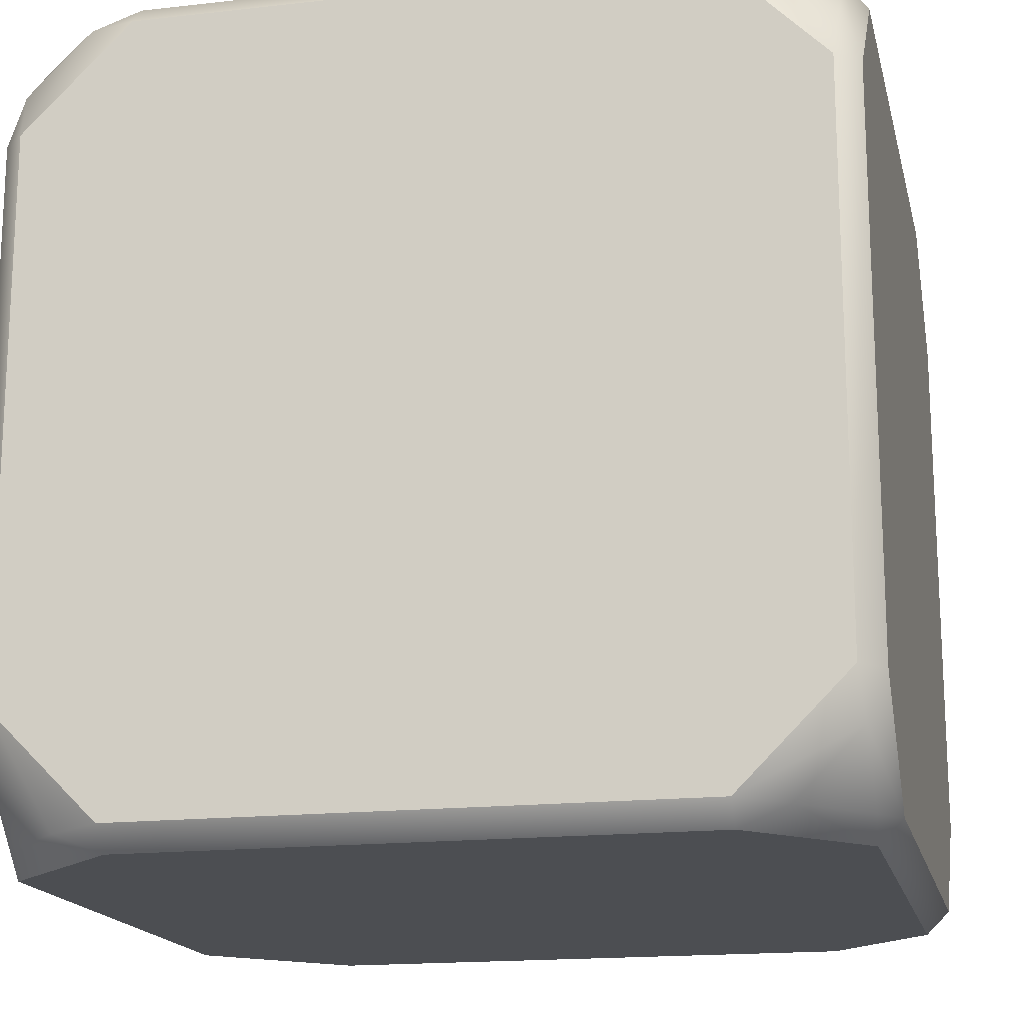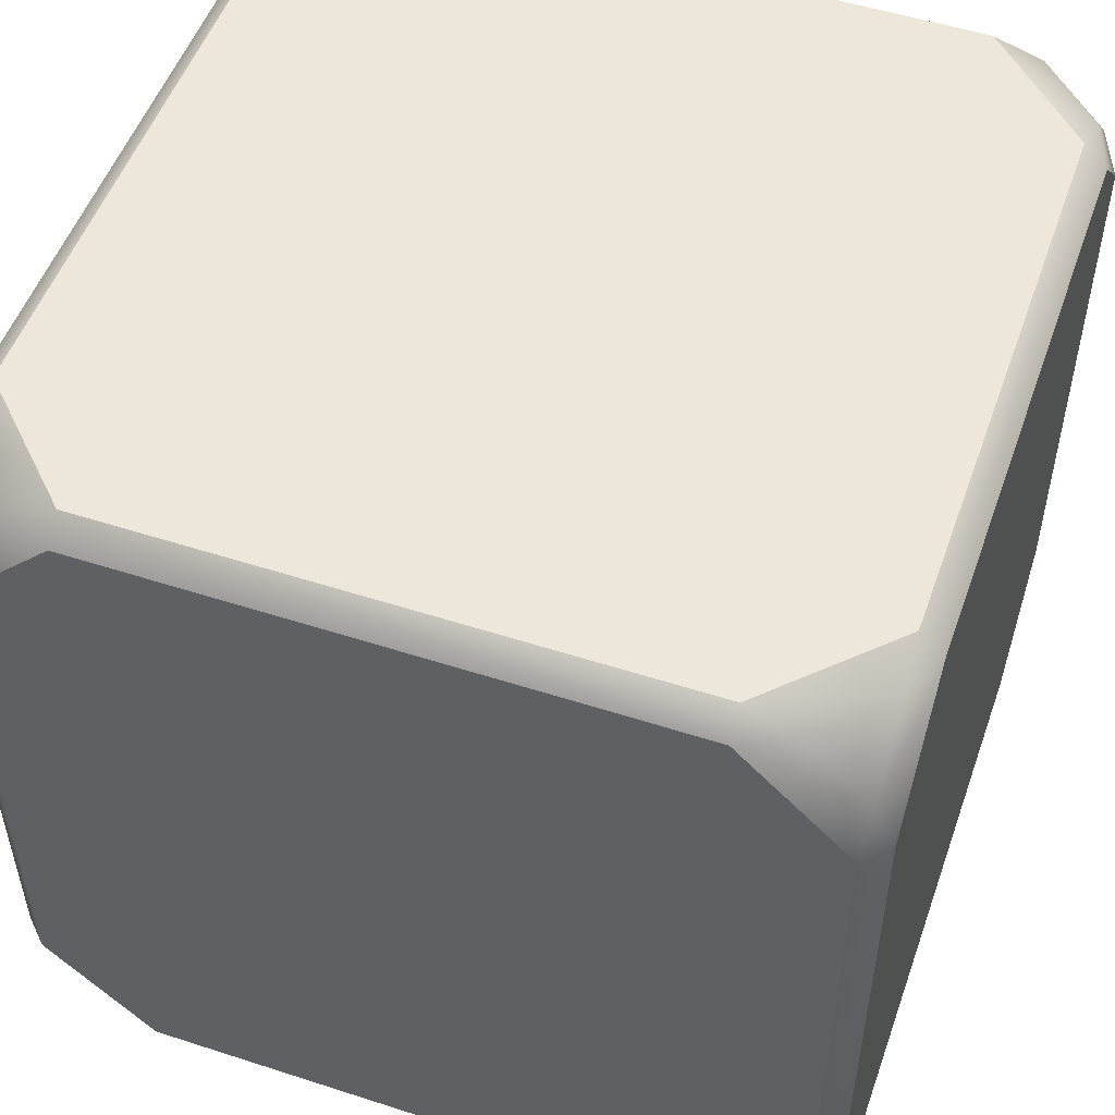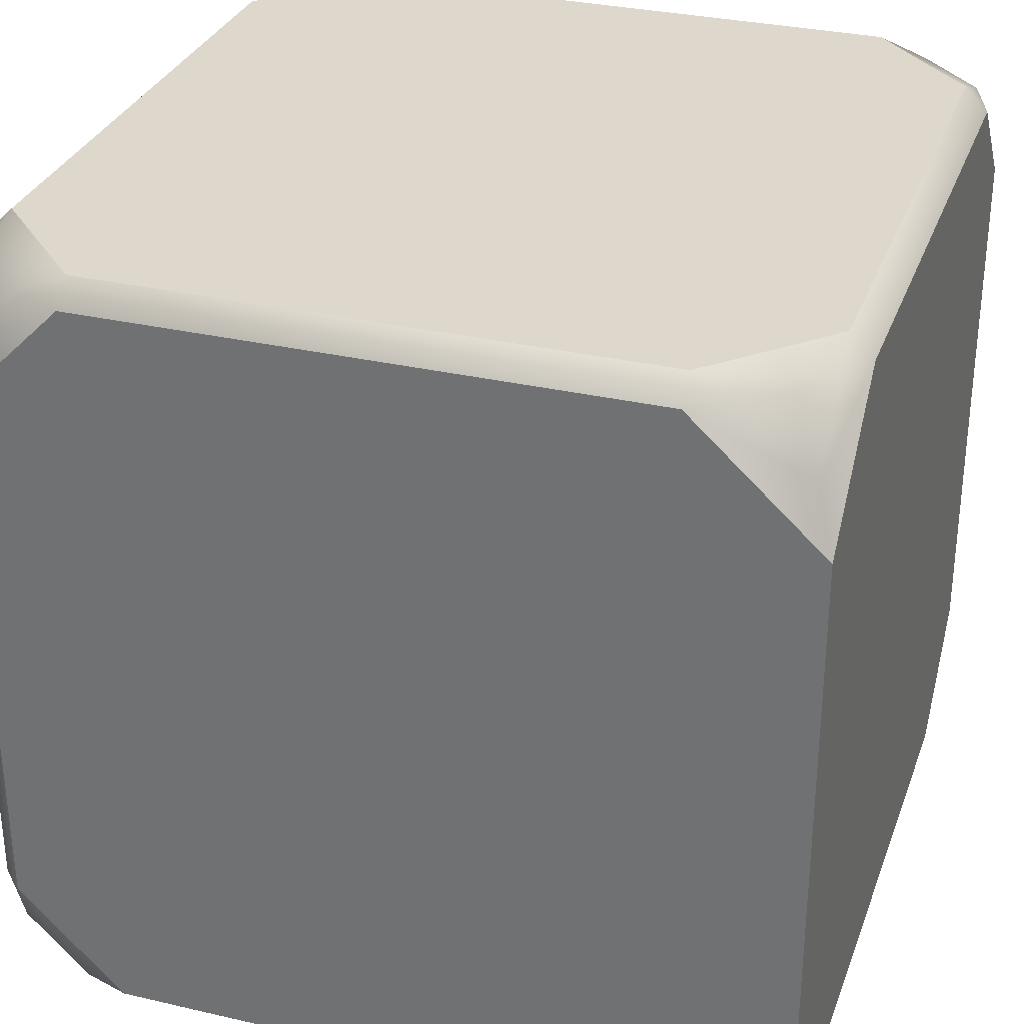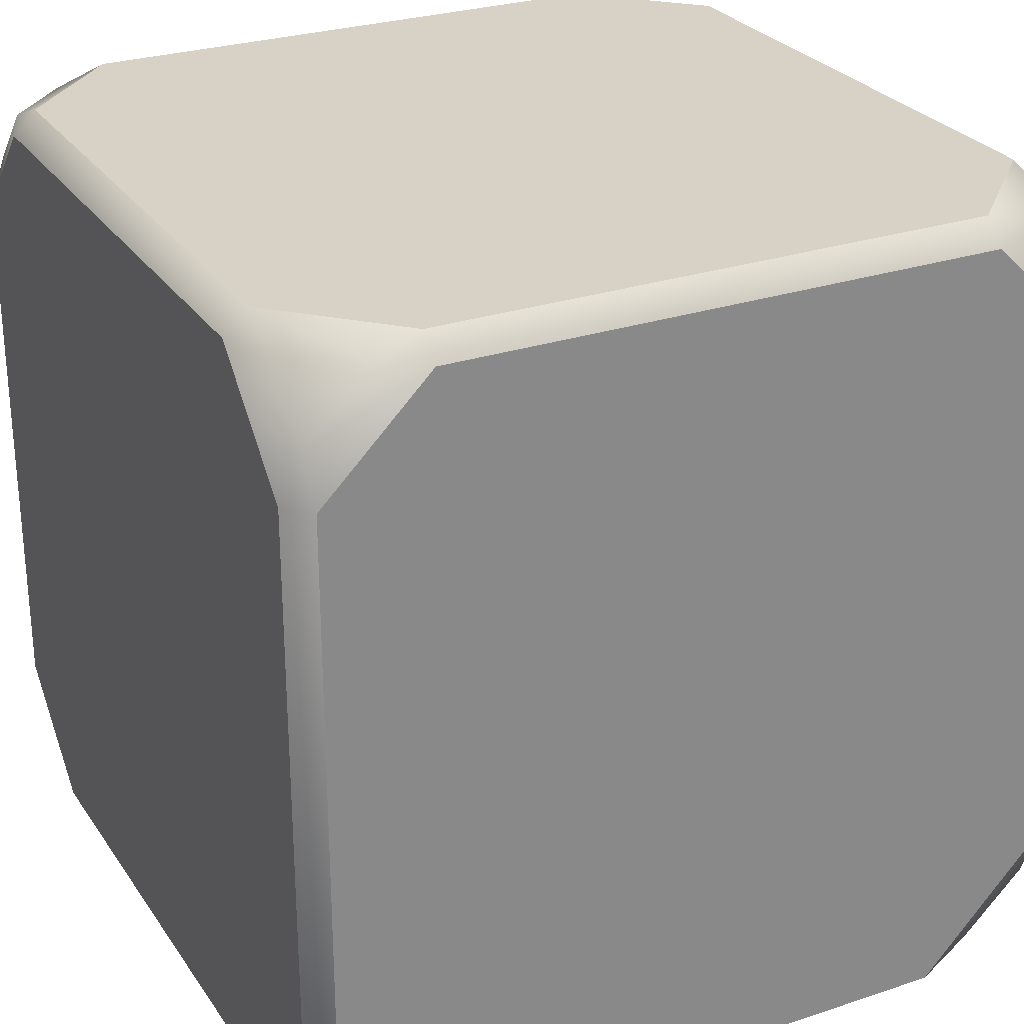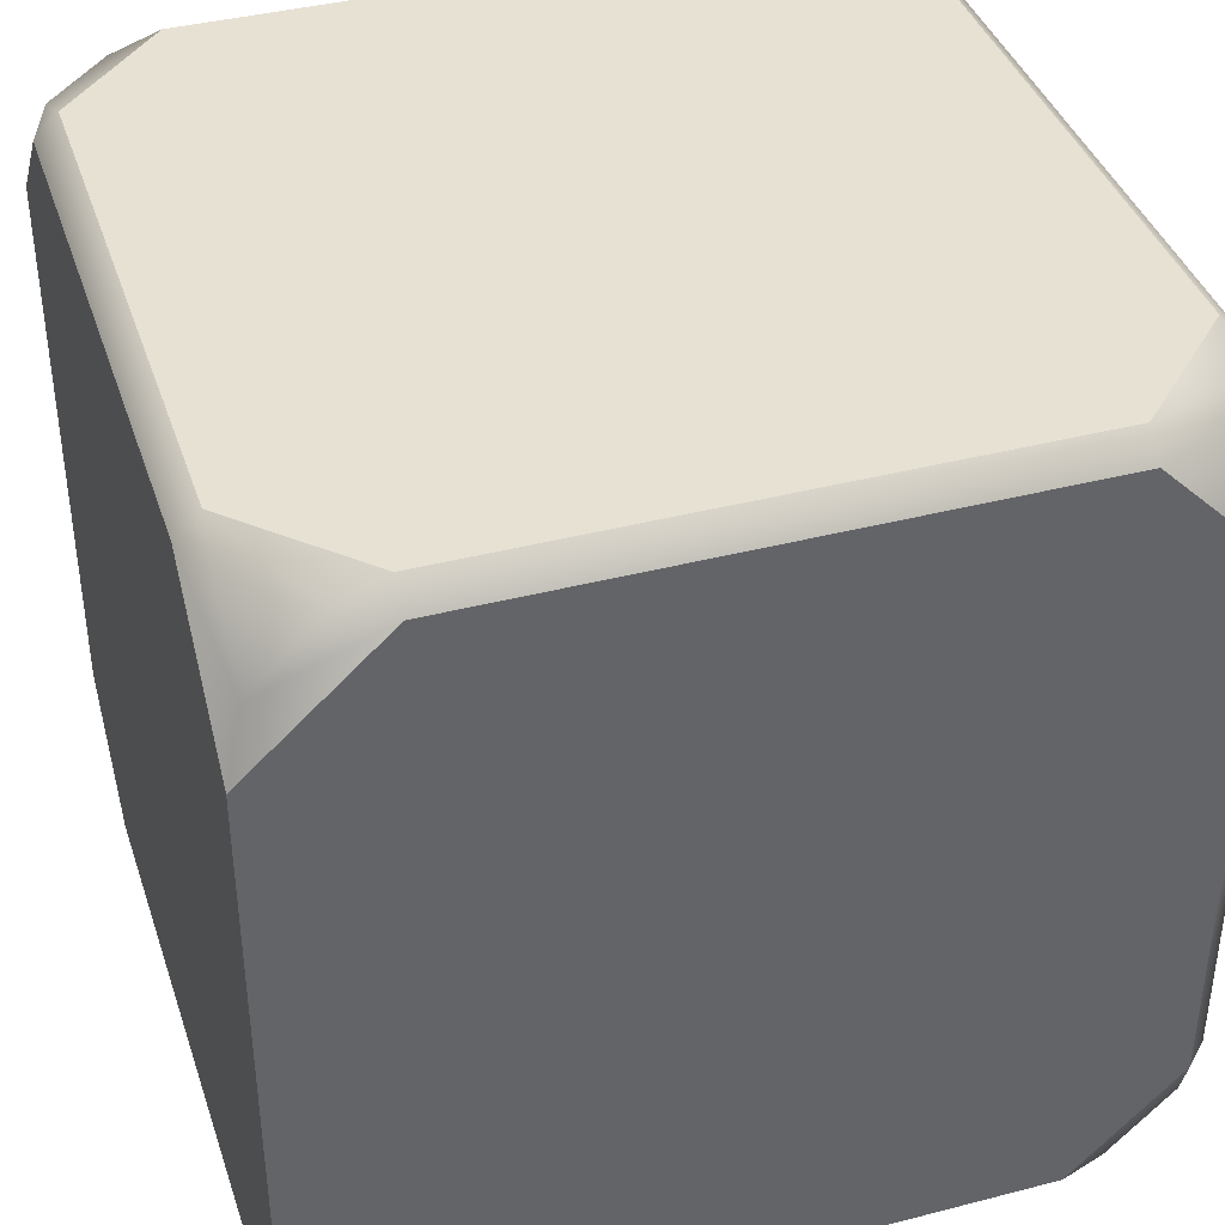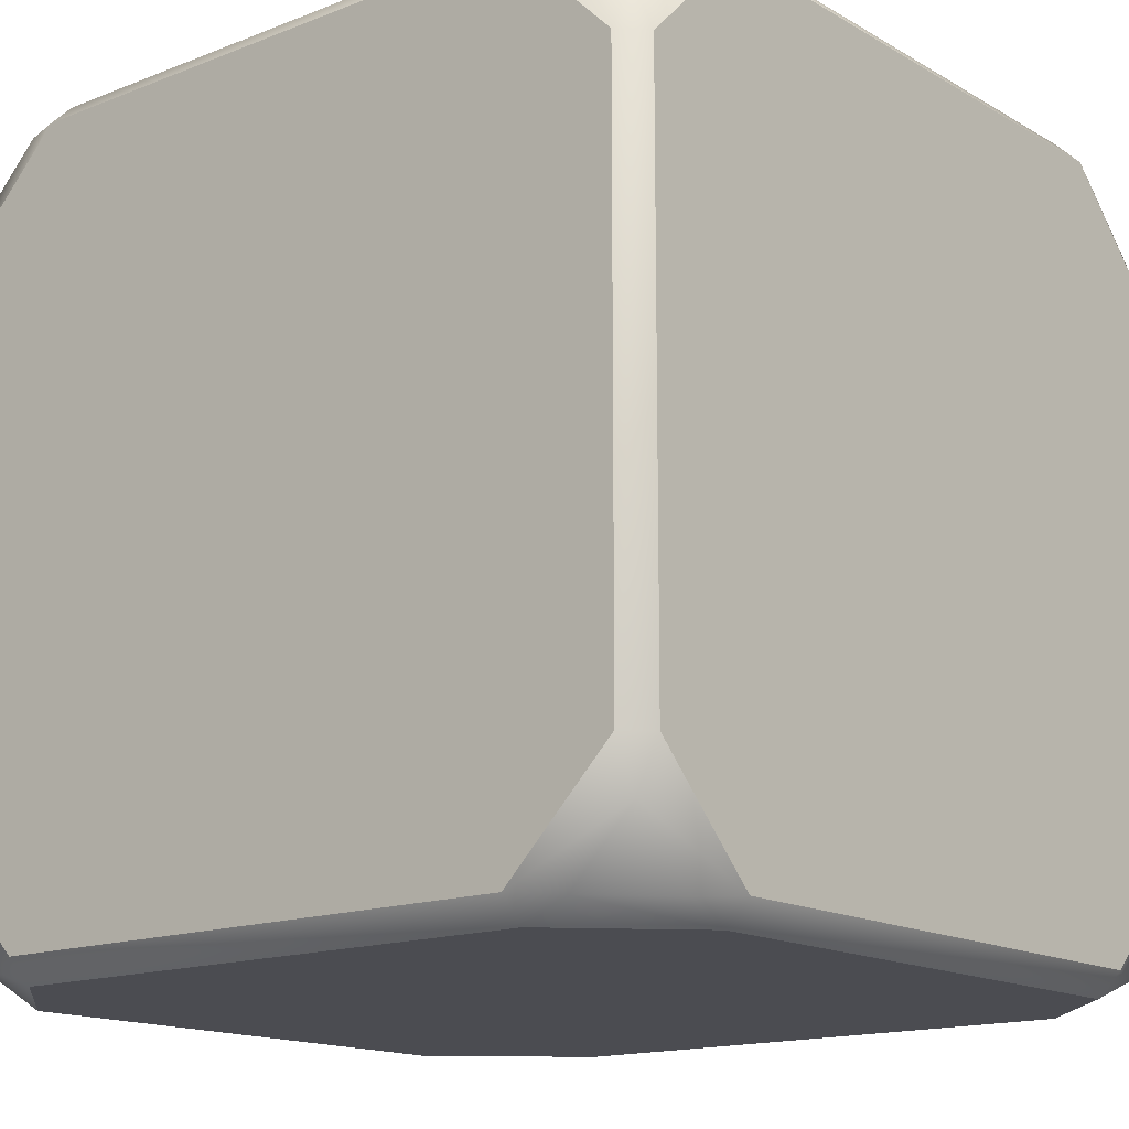
<metadata>
{"format":"obj","ext":"obj","renderer":"f3d","projection":"perspective","resolution":1024,"background":"white","views":[{"elev":-17.0,"azim":-167.2,"up":"+Z"},{"elev":52.0,"azim":-70.7,"up":"+Y"},{"elev":31.3,"azim":108.2,"up":"+Y"},{"elev":27.4,"azim":62.9,"up":"+Z"},{"elev":39.6,"azim":162.2,"up":"+Y"},{"elev":-15.3,"azim":-140.4,"up":"+Z"}]}
</metadata>
<code>
o Cube1
v 1 -0.6456 -1
v 1 0.6456 -1
v 0.6793 -0.9424 -1
v -0.6793 -0.9424 -1
v -0.9424 -0.6793 -1
v -0.9424 0.6793 -1
v -0.6793 0.9424 -1
v 0.6793 0.9424 -1
v 1 0.9424 -0.6793
v 1 0.9424 0.6793
v 1 0.6793 0.9424
v 1 -0.6793 0.9424
v 1 -0.9424 0.6793
v 1 -0.9424 -0.6793
v 0.953 0.953 0.7971
v 0.7971 0.953 0.953
v 0.953 0.7971 0.953
v -0.9424 0.6793 1
v -0.9424 -0.6793 1
v -0.6793 -0.9424 1
v 0.6793 -0.9424 1
v 0.9424 -0.6793 1
v 0.9424 0.6793 1
v 0.6793 0.9424 1
v -0.6793 0.9424 1
v -0.953 0.953 0.7971
v -0.953 0.7971 0.953
v -0.7971 0.953 0.953
v -0.9424 1 -0.6793
v -0.9424 1 0.6793
v -0.6793 1 0.9424
v 0.6793 1 0.9424
v 0.9424 1 0.6793
v 0.9424 1 -0.6793
v 0.6793 1 -0.9424
v -0.6793 1 -0.9424
v -0.953 -0.7971 0.953
v -0.953 -0.953 0.7971
v -0.7971 -0.953 0.953
v -0.7971 0.953 -0.953
v -0.953 0.7971 -0.953
v -0.953 0.953 -0.7971
v -0.7971 -0.953 -0.953
v -0.953 -0.953 -0.7971
v -0.953 -0.7971 -0.953
v -1 -0.9424 -0.6793
v -1 -0.9424 0.6793
v -1 -0.6793 0.9424
v -1 0.6793 0.9424
v -1 0.9424 0.6793
v -1 0.9424 -0.6793
v -1 0.6793 -0.9424
v -1 -0.6793 -0.9424
v -0.9424 -1 0.6793
v -0.9424 -1 -0.6793
v -0.6793 -1 -0.9424
v 0.6793 -1 -0.9424
v 0.9424 -1 -0.6793
v 0.9424 -1 0.6793
v 0.6793 -1 0.9424
v -0.6793 -1 0.9424
v 0.953 0.7971 -0.953
v 0.7971 0.953 -0.953
v 0.953 0.953 -0.7971
v 0.953 -0.953 -0.7971
v 0.7971 -0.953 -0.953
v 0.953 -0.7971 -0.953
v 0.953 -0.7971 0.953
v 0.7971 -0.953 0.953
v 0.953 -0.953 0.7971
g Cube1_default
f 1 8 2
f 3 5 8
f 3 8 1
f 4 5 3
f 6 8 5
f 7 8 6
f 19 23 18
f 20 22 19
f 21 22 20
f 23 19 22
f 24 18 23
f 25 18 24
f 29 31 36
f 30 31 29
f 32 36 31
f 33 35 32
f 34 35 33
f 36 32 35
f 47 51 46
f 48 50 47
f 49 50 48
f 51 47 50
f 52 46 51
f 53 46 52
f 54 56 61
f 55 56 54
f 57 61 56
f 58 60 57
f 59 60 58
f 61 57 60
f 1 9 14
f 2 9 1
f 10 14 9
f 11 13 10
f 12 13 11
f 14 10 13
f 1 67 3
f 2 62 9
f 3 56 4
f 4 43 5
f 5 52 6
f 6 40 7
f 7 36 8
f 8 62 2
f 9 33 10
f 10 17 11
f 11 23 12
f 12 70 13
f 13 59 14
f 14 67 1
f 15 33 16
f 16 17 15
f 16 23 17
f 17 10 15
f 17 23 11
f 18 48 19
f 19 37 20
f 20 60 21
f 21 68 22
f 22 12 23
f 22 68 12
f 23 16 24
f 24 32 25
f 25 27 18
f 26 50 27
f 27 25 28
f 27 28 26
f 27 49 18
f 28 30 26
f 29 50 30
f 30 28 31
f 30 50 26
f 31 25 32
f 31 28 25
f 32 16 33
f 32 24 16
f 33 9 34
f 33 15 10
f 34 63 35
f 35 8 36
f 35 63 8
f 36 42 29
f 37 47 38
f 38 39 37
f 38 61 39
f 39 20 37
f 39 61 20
f 40 6 41
f 40 36 7
f 41 42 40
f 41 52 42
f 42 36 40
f 42 51 29
f 43 55 44
f 44 45 43
f 44 53 45
f 45 5 43
f 45 53 5
f 46 55 47
f 47 37 48
f 47 54 38
f 48 18 49
f 48 37 19
f 49 27 50
f 50 29 51
f 51 42 52
f 52 5 53
f 52 41 6
f 53 44 46
f 54 47 55
f 55 43 56
f 55 46 44
f 56 3 57
f 56 43 4
f 57 65 58
f 58 14 59
f 58 65 14
f 59 70 60
f 60 20 61
f 60 69 21
f 61 38 54
f 62 8 63
f 63 34 64
f 63 64 62
f 64 9 62
f 64 34 9
f 65 57 66
f 66 3 67
f 66 57 3
f 66 67 65
f 67 14 65
f 68 21 69
f 69 60 70
f 69 70 68
f 70 12 68
f 70 59 13

</code>
